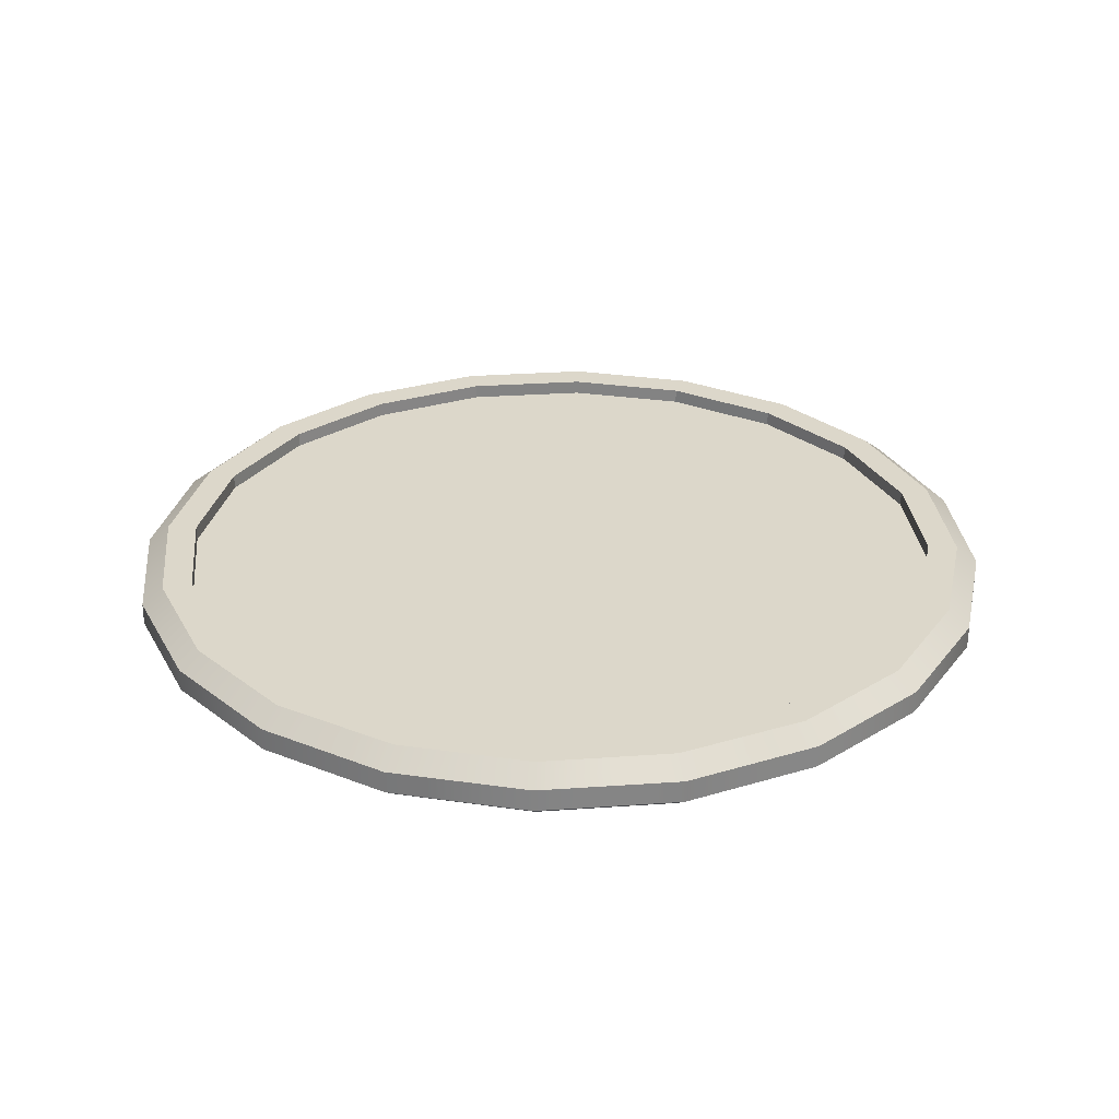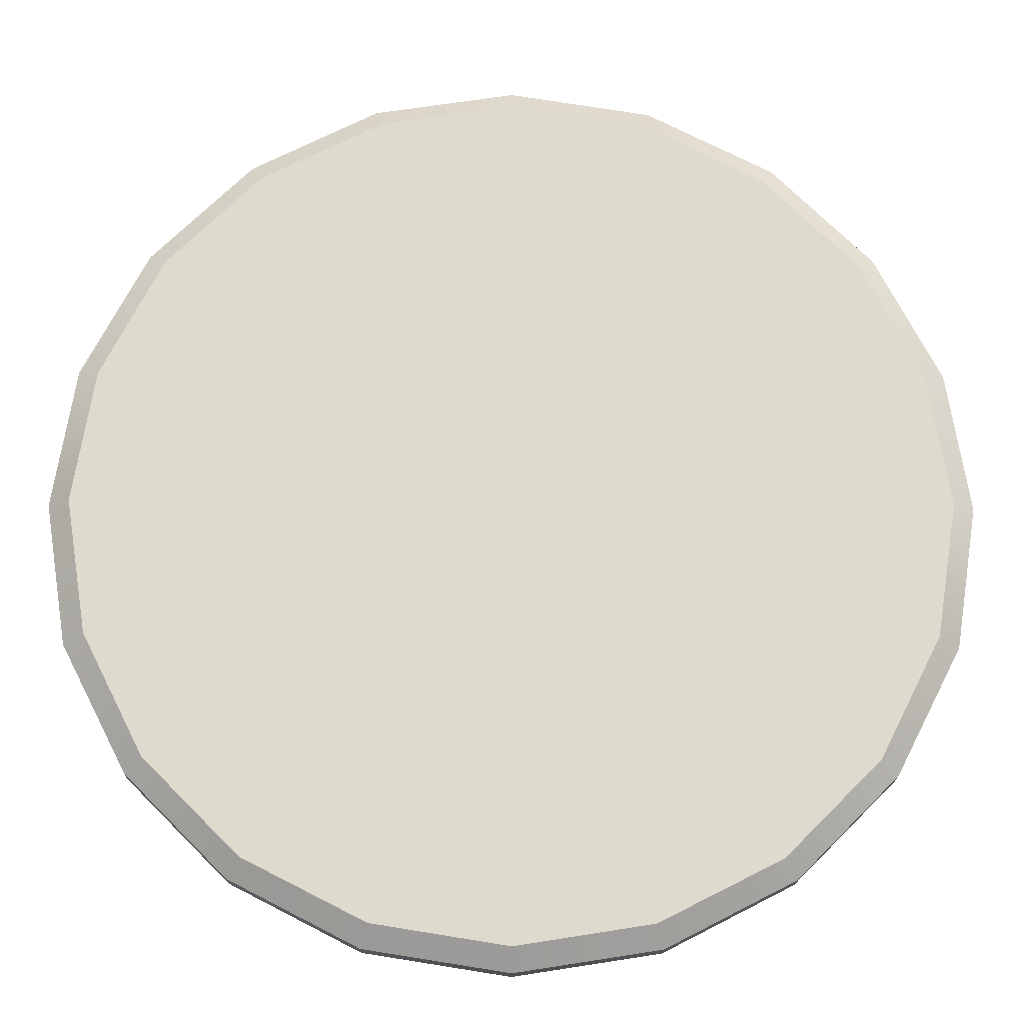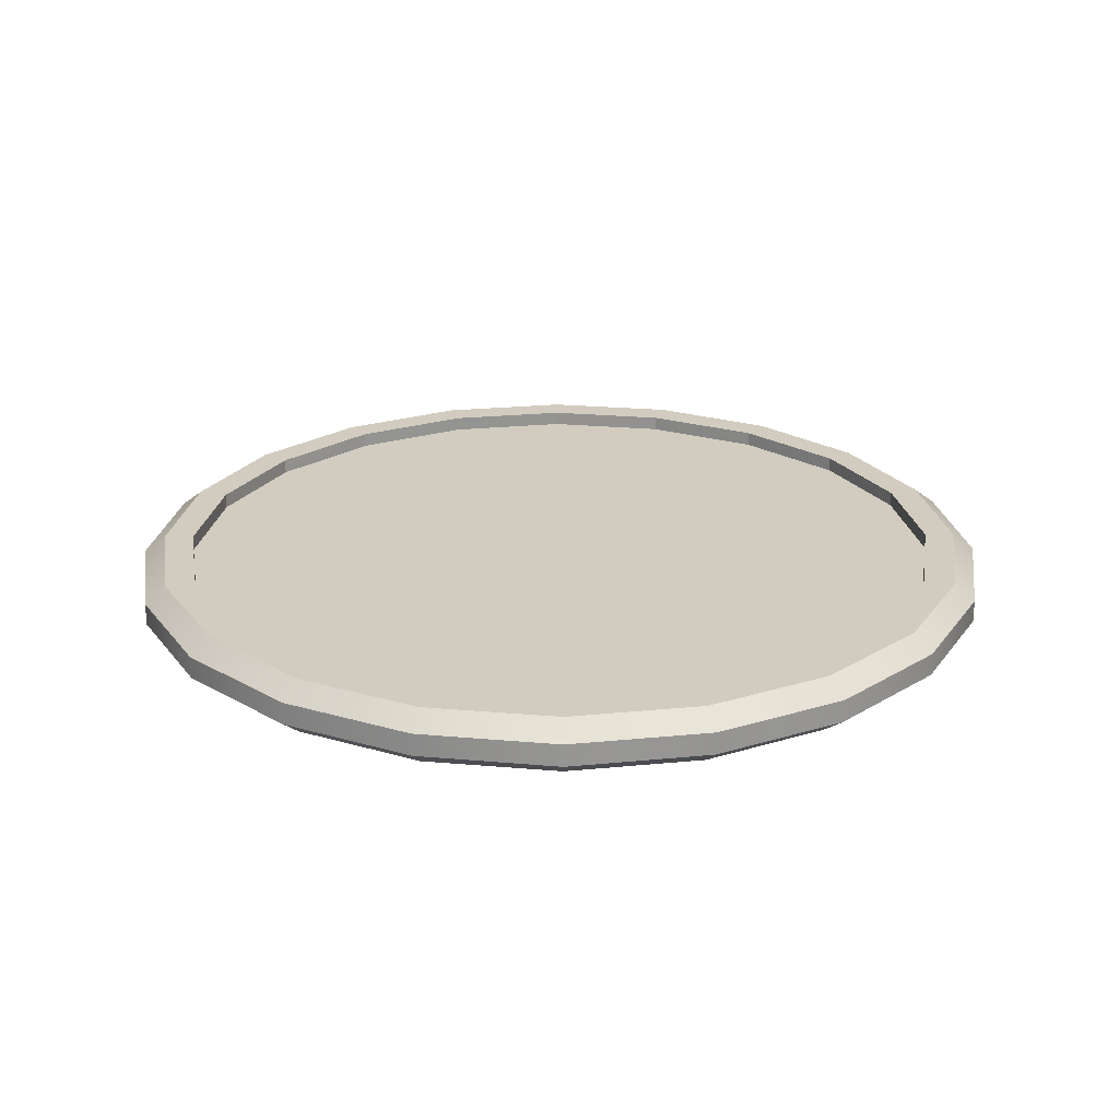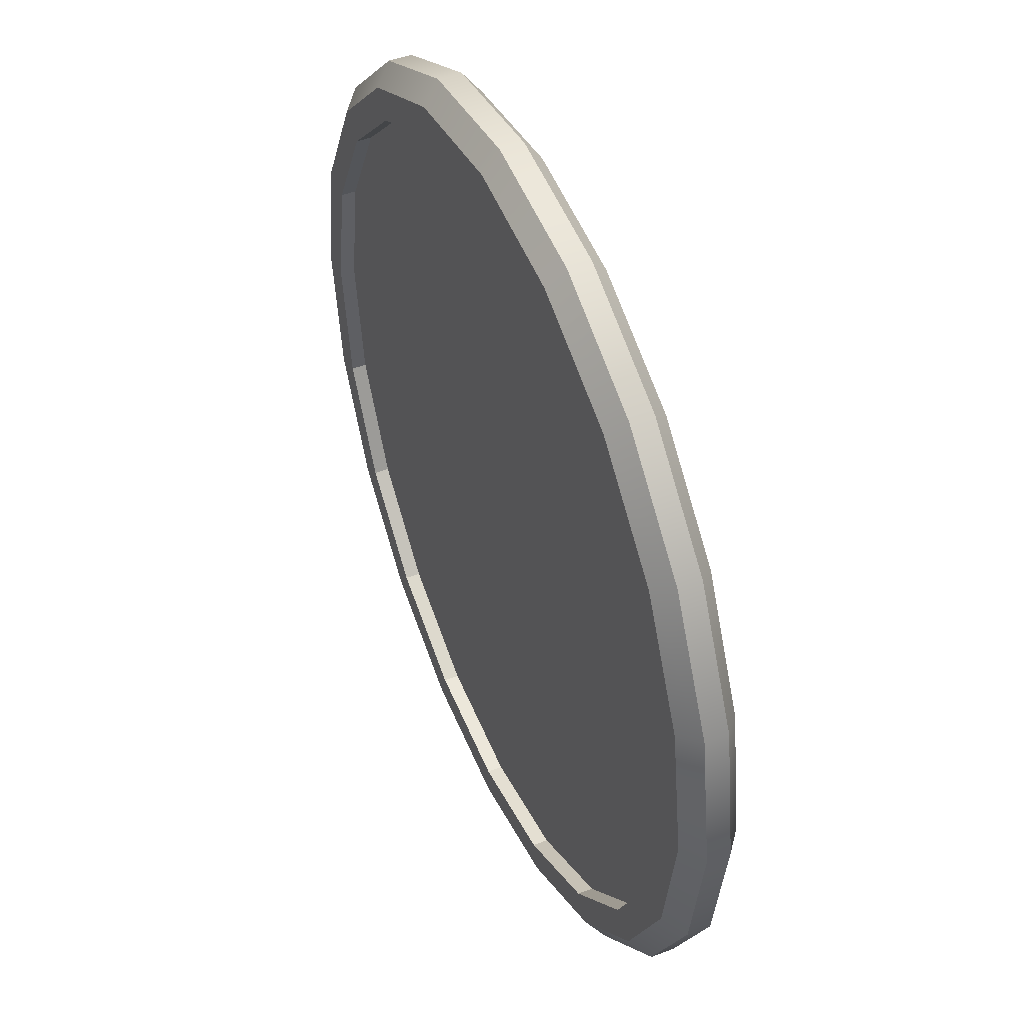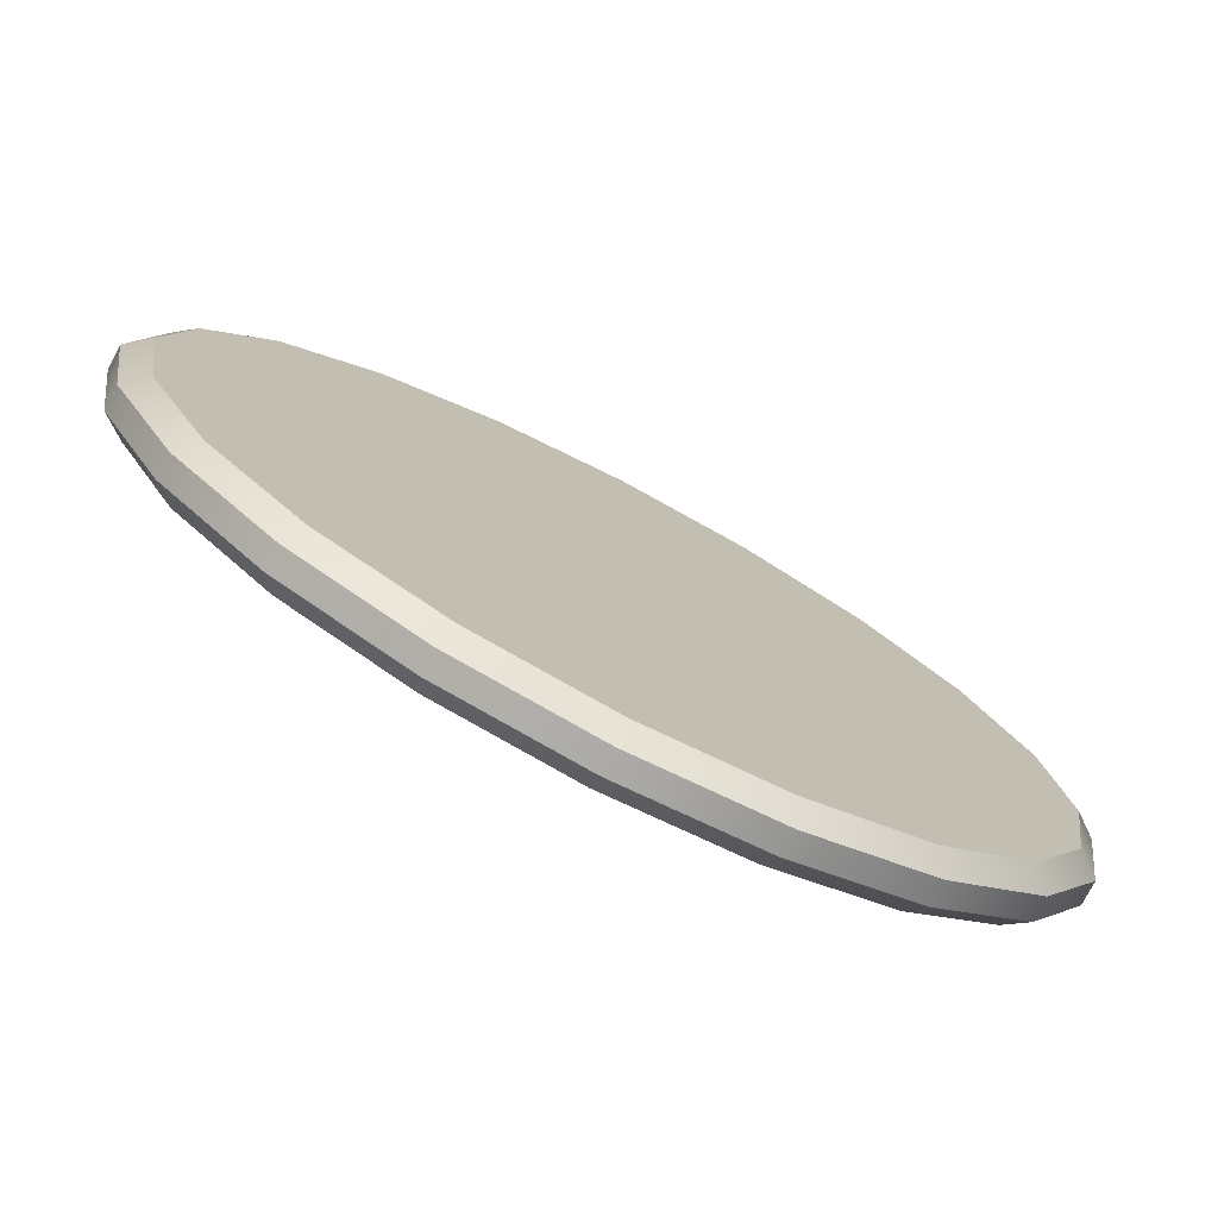
<metadata>
{"format":"obj","ext":"obj","renderer":"f3d","projection":"perspective","resolution":1024,"background":"white","views":[{"elev":29.5,"azim":-86.9,"up":"+Y"},{"elev":-18.8,"azim":-0.8,"up":"+Z"},{"elev":23.3,"azim":-108.5,"up":"+Y"},{"elev":46.4,"azim":-113.4,"up":"+Z"},{"elev":-76.7,"azim":-27.6,"up":"+Z"}]}
</metadata>
<code>
g plate
v 0.2654 0.0401 -0.08647
v 0.2256 0.02591 -0.1639
v 0.2654 0.02591 -0.08647
v 0.2256 0.0401 -0.1639
v 0.1639 0.02591 -0.2256
v 0.1639 0.0401 -0.2256
v 0.08647 0.02591 -0.2654
v 0.08647 0.0401 -0.2654
v -0.0002727 0.02591 -0.279
v -0.0002727 0.0401 -0.279
v -0.08647 0.02591 -0.2654
v -0.08647 0.0401 -0.2654
v -0.1639 0.02591 -0.2256
v -0.1639 0.0401 -0.2256
v -0.2256 0.02591 -0.1639
v -0.2256 0.0401 -0.1639
v -0.2654 0.02591 -0.08647
v -0.2654 0.0401 -0.08647
v -0.279 0.02591 0.0002727
v -0.279 0.0401 0.0002727
v -0.2654 0.02591 0.08647
v -0.2654 0.0401 0.08647
v -0.2256 0.02591 0.1639
v -0.2256 0.0401 0.1639
v -0.1639 0.02591 0.2256
v -0.1639 0.0401 0.2256
v -0.08647 0.02591 0.2654
v -0.08647 0.0401 0.2654
v -0.0002727 0.02591 0.279
v -0.0002727 0.0401 0.279
v 0.08647 0.02591 0.2654
v 0.08647 0.0401 0.2654
v 0.1639 0.02591 0.2256
v 0.1639 0.0401 0.2256
v 0.2256 0.02591 0.1639
v 0.2256 0.0401 0.1639
v 0.2654 0.02591 0.08647
v 0.2654 0.0401 0.08647
v 0.279 0.02591 0.0002727
v 0.279 0.0401 0.0002727
v 0.2654 0.02591 -0.08647
v 0.2654 0.0401 -0.08647
v 0.2523 0.01555 -0.0821
v 0.2654 0.02591 -0.08647
v 0.2256 0.02591 -0.1639
v 0.2147 0.01555 -0.1563
v 0.1639 0.02591 -0.2256
v 0.1563 0.01555 -0.2147
v 0.08647 0.02591 -0.2654
v 0.0821 0.01555 -0.2523
v -0.0002727 0.02591 -0.279
v -0.0002727 0.01555 -0.2654
v -0.08647 0.02591 -0.2654
v -0.0821 0.01555 -0.2523
v -0.1639 0.02591 -0.2256
v -0.1563 0.01555 -0.2147
v -0.2256 0.02591 -0.1639
v -0.2147 0.01555 -0.1563
v -0.2654 0.02591 -0.08647
v -0.2523 0.01555 -0.0821
v -0.279 0.02591 0.0002727
v -0.2654 0.01555 0.0002727
v -0.2654 0.02591 0.08647
v -0.2523 0.01555 0.0821
v -0.2256 0.02591 0.1639
v -0.2147 0.01555 0.1563
v -0.1639 0.02591 0.2256
v -0.1563 0.01555 0.2147
v -0.08647 0.02591 0.2654
v -0.0821 0.01555 0.2523
v -0.0002727 0.02591 0.279
v -0.0002727 0.01555 0.2654
v 0.08647 0.02591 0.2654
v 0.0821 0.01555 0.2523
v 0.1639 0.02591 0.2256
v 0.1563 0.01555 0.2147
v 0.2256 0.02591 0.1639
v 0.2147 0.01555 0.1563
v 0.2654 0.02591 0.08647
v 0.2523 0.01555 0.0821
v 0.279 0.02591 0.0002727
v 0.2654 0.01555 0.0002727
v 0.2654 0.02591 -0.08647
v 0.2523 0.01555 -0.0821
v 0.279 0.0401 0.0002727
v 0.2523 0.05046 -0.0821
v 0.2654 0.0401 -0.08647
v 0.2654 0.05046 0.0002727
v 0.2654 0.0401 0.08647
v 0.2523 0.05046 0.0821
v 0.2256 0.0401 0.1639
v 0.2147 0.05046 0.1563
v 0.1639 0.0401 0.2256
v 0.1563 0.05046 0.2147
v 0.08647 0.0401 0.2654
v 0.0821 0.05046 0.2523
v -0.0002727 0.0401 0.279
v -0.0002727 0.05046 0.2654
v -0.08647 0.0401 0.2654
v -0.0821 0.05046 0.2523
v -0.1639 0.0401 0.2256
v -0.1563 0.05046 0.2147
v -0.2256 0.0401 0.1639
v -0.2147 0.05046 0.1563
v -0.2654 0.0401 0.08647
v -0.2523 0.05046 0.0821
v -0.279 0.0401 0.0002727
v -0.2654 0.05046 0.0002727
v -0.2654 0.0401 -0.08647
v -0.2523 0.05046 -0.0821
v -0.2256 0.0401 -0.1639
v -0.2147 0.05046 -0.1563
v -0.1639 0.0401 -0.2256
v -0.1563 0.05046 -0.2147
v -0.08647 0.0401 -0.2654
v -0.0821 0.05046 -0.2523
v -0.0002727 0.0401 -0.279
v -0.0002727 0.05046 -0.2654
v 0.08647 0.0401 -0.2654
v 0.0821 0.05046 -0.2523
v 0.1639 0.0401 -0.2256
v 0.1563 0.05046 -0.2147
v 0.2256 0.0401 -0.1639
v 0.2147 0.05046 -0.1563
v 0.2654 0.0401 -0.08647
v 0.2523 0.05046 -0.0821
v 0.2343 0.05046 -0.0761
v 0.2343 0.04119 -0.0761
v 0.1989 0.04119 -0.1448
v 0.1989 0.05046 -0.1448
v 0.1989 0.05046 -0.1448
v 0.1989 0.04119 -0.1448
v 0.1448 0.04119 -0.1989
v 0.1448 0.05046 -0.1989
v 0.1448 0.05046 -0.1989
v 0.1448 0.04119 -0.1989
v 0.0761 0.04119 -0.2343
v 0.0761 0.05046 -0.2343
v 0.0761 0.05046 -0.2343
v 0.0761 0.04119 -0.2343
v -0.0002727 0.04119 -0.2463
v -0.0002727 0.05046 -0.2463
v -0.0002727 0.05046 -0.2463
v -0.0002727 0.04119 -0.2463
v -0.0761 0.04119 -0.2343
v -0.0761 0.05046 -0.2343
v -0.0761 0.05046 -0.2343
v -0.0761 0.04119 -0.2343
v -0.1448 0.04119 -0.1989
v -0.1448 0.05046 -0.1989
v -0.1448 0.05046 -0.1989
v -0.1448 0.04119 -0.1989
v -0.1988 0.04119 -0.1448
v -0.1988 0.05046 -0.1448
v -0.1988 0.05046 -0.1448
v -0.1988 0.04119 -0.1448
v -0.2343 0.04119 -0.0761
v -0.2343 0.05046 -0.0761
v -0.2343 0.05046 -0.0761
v -0.2343 0.04119 -0.0761
v -0.2463 0.04119 0.0002727
v -0.2463 0.05046 0.0002727
v -0.2463 0.05046 0.0002727
v -0.2463 0.04119 0.0002727
v -0.2343 0.04119 0.0761
v -0.2343 0.05046 0.0761
v -0.2343 0.05046 0.0761
v -0.2343 0.04119 0.0761
v -0.1988 0.04119 0.1448
v -0.1988 0.05046 0.1448
v -0.1988 0.05046 0.1448
v -0.1988 0.04119 0.1448
v -0.1448 0.04119 0.1988
v -0.1448 0.05046 0.1988
v -0.1448 0.05046 0.1988
v -0.1448 0.04119 0.1988
v -0.0761 0.04119 0.2343
v -0.0761 0.05046 0.2343
v -0.0761 0.05046 0.2343
v -0.0761 0.04119 0.2343
v -0.0002727 0.04119 0.2463
v -0.0002727 0.05046 0.2463
v -0.0002727 0.05046 0.2463
v -0.0002727 0.04119 0.2463
v 0.0761 0.04119 0.2343
v 0.0761 0.05046 0.2343
v 0.0761 0.05046 0.2343
v 0.0761 0.04119 0.2343
v 0.1448 0.04119 0.1988
v 0.1448 0.05046 0.1988
v 0.1448 0.05046 0.1988
v 0.1448 0.04119 0.1988
v 0.1989 0.04119 0.1448
v 0.1989 0.05046 0.1448
v 0.1989 0.05046 0.1448
v 0.1989 0.04119 0.1448
v 0.2343 0.04119 0.0761
v 0.2343 0.05046 0.0761
v 0.2343 0.05046 0.0761
v 0.2343 0.04119 0.0761
v 0.2463 0.04119 0.0002727
v 0.2463 0.05046 0.0002727
v 0.2463 0.05046 0.0002727
v 0.2463 0.04119 0.0002727
v 0.2343 0.04119 -0.0761
v 0.2343 0.05046 -0.0761
v 0.2343 0.04119 0.0761
v -0.0002727 0.04119 0.0002727
v 0.2463 0.04119 0.0002727
v 0.1989 0.04119 0.1448
v 0.2343 0.04119 -0.0761
v 0.1448 0.04119 0.1988
v 0.1989 0.04119 -0.1448
v 0.0761 0.04119 0.2343
v 0.1448 0.04119 -0.1989
v -0.0002727 0.04119 0.2463
v 0.0761 0.04119 -0.2343
v -0.0761 0.04119 0.2343
v -0.0002727 0.04119 -0.2463
v -0.1448 0.04119 0.1988
v -0.0761 0.04119 -0.2343
v -0.1988 0.04119 0.1448
v -0.1448 0.04119 -0.1989
v -0.2343 0.04119 0.0761
v -0.1988 0.04119 -0.1448
v -0.2463 0.04119 0.0002727
v -0.2343 0.04119 -0.0761
v 0.2654 0.01555 0.0002727
v -0.0002727 0.01555 0.0002727
v 0.2523 0.01555 0.0821
v 0.2523 0.01555 -0.0821
v 0.2147 0.01555 0.1563
v 0.2147 0.01555 -0.1563
v 0.1563 0.01555 0.2147
v 0.1563 0.01555 -0.2147
v 0.0821 0.01555 0.2523
v 0.0821 0.01555 -0.2523
v -0.0002727 0.01555 0.2654
v -0.0002727 0.01555 -0.2654
v -0.0821 0.01555 0.2523
v -0.0821 0.01555 -0.2523
v -0.1563 0.01555 0.2147
v -0.1563 0.01555 -0.2147
v -0.2147 0.01555 0.1563
v -0.2147 0.01555 -0.1563
v -0.2523 0.01555 0.0821
v -0.2523 0.01555 -0.0821
v -0.2654 0.01555 0.0002727
v 0.2523 0.05046 0.0821
v 0.2463 0.05046 0.0002727
v 0.2654 0.05046 0.0002727
v 0.2343 0.05046 0.0761
v 0.2343 0.05046 -0.0761
v 0.2147 0.05046 0.1563
v 0.2523 0.05046 -0.0821
v 0.1989 0.05046 0.1448
v 0.1989 0.05046 -0.1448
v 0.1563 0.05046 0.2147
v 0.2147 0.05046 -0.1563
v 0.1448 0.05046 0.1988
v 0.1448 0.05046 -0.1989
v 0.0821 0.05046 0.2523
v 0.1563 0.05046 -0.2147
v 0.0761 0.05046 0.2343
v 0.0761 0.05046 -0.2343
v -0.0002727 0.05046 0.2654
v 0.0821 0.05046 -0.2523
v -0.0002727 0.05046 0.2463
v -0.0002727 0.05046 -0.2463
v -0.0821 0.05046 0.2523
v -0.0002727 0.05046 -0.2654
v -0.0761 0.05046 0.2343
v -0.0761 0.05046 -0.2343
v -0.1563 0.05046 0.2147
v -0.0821 0.05046 -0.2523
v -0.1448 0.05046 0.1988
v -0.1448 0.05046 -0.1989
v -0.2147 0.05046 0.1563
v -0.1563 0.05046 -0.2147
v -0.1988 0.05046 0.1448
v -0.1988 0.05046 -0.1448
v -0.2523 0.05046 0.0821
v -0.2147 0.05046 -0.1563
v -0.2343 0.05046 0.0761
v -0.2343 0.05046 -0.0761
v -0.2654 0.05046 0.0002727
v -0.2523 0.05046 -0.0821
v -0.2463 0.05046 0.0002727
g plate_0
f 3 2 1
f 2 4 1
f 4 2 5
f 6 4 5
f 6 5 7
f 8 6 7
f 8 7 9
f 10 8 9
f 10 9 11
f 12 10 11
f 12 11 13
f 14 12 13
f 14 13 15
f 16 14 15
f 16 15 17
f 18 16 17
f 18 17 19
f 20 18 19
f 20 19 21
f 22 20 21
f 22 21 23
f 24 22 23
f 24 23 25
f 26 24 25
f 26 25 27
f 28 26 27
f 28 27 29
f 30 28 29
f 30 29 31
f 32 30 31
f 32 31 33
f 34 32 33
f 34 33 35
f 36 34 35
f 36 35 37
f 38 36 37
f 38 37 39
f 40 38 39
f 40 39 41
f 42 40 41
f 45 44 43
f 46 45 43
f 47 45 46
f 48 47 46
f 49 47 48
f 50 49 48
f 51 49 50
f 52 51 50
f 53 51 52
f 54 53 52
f 55 53 54
f 56 55 54
f 57 55 56
f 58 57 56
f 59 57 58
f 60 59 58
f 61 59 60
f 62 61 60
f 63 61 62
f 64 63 62
f 65 63 64
f 66 65 64
f 67 65 66
f 68 67 66
f 69 67 68
f 70 69 68
f 71 69 70
f 72 71 70
f 73 71 72
f 74 73 72
f 75 73 74
f 76 75 74
f 77 75 76
f 78 77 76
f 79 77 78
f 80 79 78
f 81 79 80
f 82 81 80
f 83 81 82
f 84 83 82
f 87 86 85
f 86 88 85
f 85 88 89
f 88 90 89
f 89 90 91
f 90 92 91
f 91 92 93
f 92 94 93
f 93 94 95
f 94 96 95
f 95 96 97
f 96 98 97
f 97 98 99
f 98 100 99
f 99 100 101
f 100 102 101
f 101 102 103
f 102 104 103
f 103 104 105
f 104 106 105
f 105 106 107
f 106 108 107
f 107 108 109
f 108 110 109
f 109 110 111
f 110 112 111
f 111 112 113
f 112 114 113
f 113 114 115
f 114 116 115
f 115 116 117
f 116 118 117
f 117 118 119
f 118 120 119
f 119 120 121
f 120 122 121
f 121 122 123
f 122 124 123
f 123 124 125
f 124 126 125
f 129 128 127
f 130 129 127
f 133 132 131
f 134 133 131
f 137 136 135
f 138 137 135
f 141 140 139
f 142 141 139
f 145 144 143
f 146 145 143
f 149 148 147
f 150 149 147
f 153 152 151
f 154 153 151
f 157 156 155
f 158 157 155
f 161 160 159
f 162 161 159
f 165 164 163
f 166 165 163
f 169 168 167
f 170 169 167
f 173 172 171
f 174 173 171
f 177 176 175
f 178 177 175
f 181 180 179
f 182 181 179
f 185 184 183
f 186 185 183
f 189 188 187
f 190 189 187
f 193 192 191
f 194 193 191
f 197 196 195
f 198 197 195
f 201 200 199
f 202 201 199
f 205 204 203
f 206 205 203
f 209 208 207
f 207 208 210
f 211 208 209
f 210 208 212
f 213 208 211
f 212 208 214
f 215 208 213
f 214 208 216
f 217 208 215
f 216 208 218
f 219 208 217
f 218 208 220
f 221 208 219
f 220 208 222
f 223 208 221
f 222 208 224
f 225 208 223
f 224 208 226
f 227 208 225
f 226 208 227
f 230 229 228
f 228 229 231
f 232 229 230
f 231 229 233
f 234 229 232
f 233 229 235
f 236 229 234
f 235 229 237
f 238 229 236
f 237 229 239
f 240 229 238
f 239 229 241
f 242 229 240
f 241 229 243
f 244 229 242
f 243 229 245
f 246 229 244
f 245 229 247
f 248 229 246
f 247 229 248
f 251 250 249
f 250 252 249
f 253 250 251
f 249 252 254
f 255 253 251
f 252 256 254
f 257 253 255
f 254 256 258
f 259 257 255
f 256 260 258
f 261 257 259
f 258 260 262
f 263 261 259
f 260 264 262
f 265 261 263
f 262 264 266
f 267 265 263
f 264 268 266
f 269 265 267
f 266 268 270
f 271 269 267
f 268 272 270
f 273 269 271
f 270 272 274
f 275 273 271
f 272 276 274
f 277 273 275
f 274 276 278
f 279 277 275
f 276 280 278
f 281 277 279
f 278 280 282
f 283 281 279
f 280 284 282
f 285 281 283
f 282 284 286
f 287 285 283
f 284 288 286
f 288 285 287
f 286 288 287

</code>
